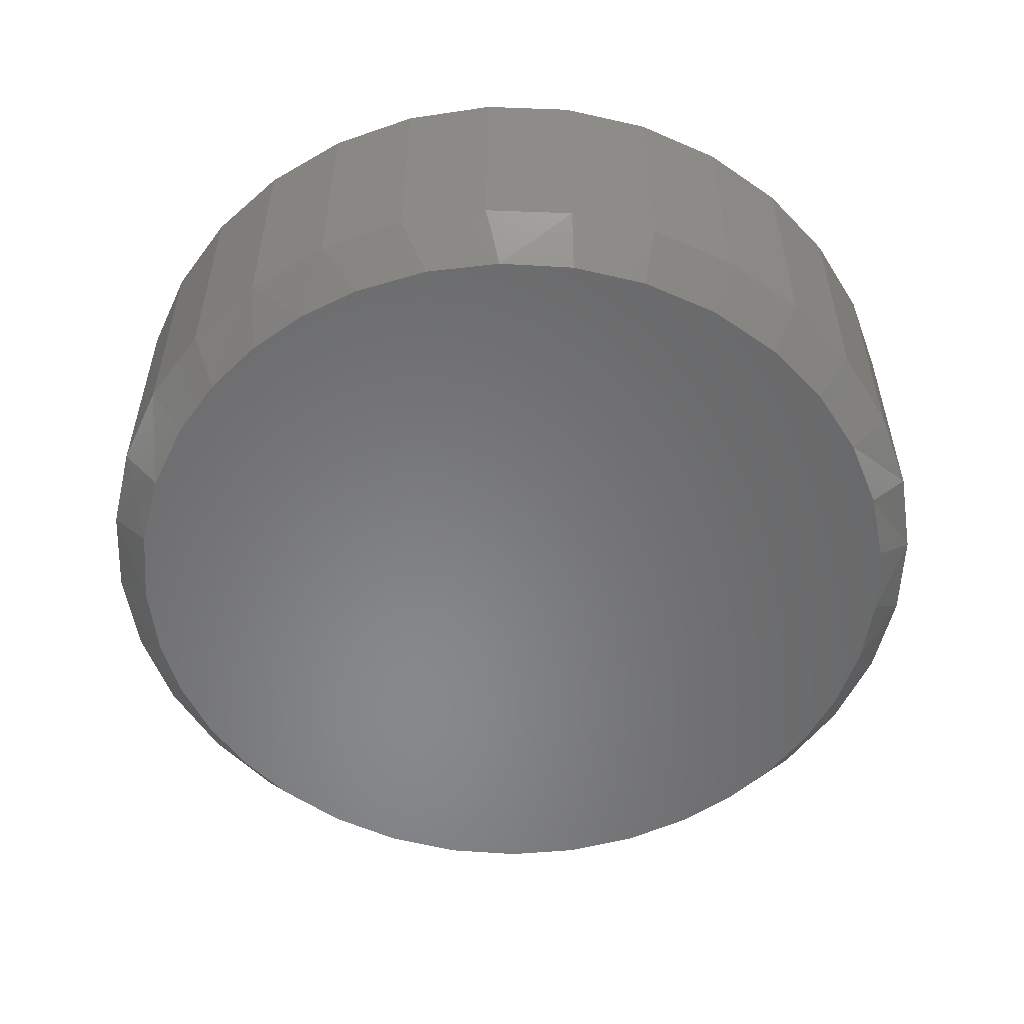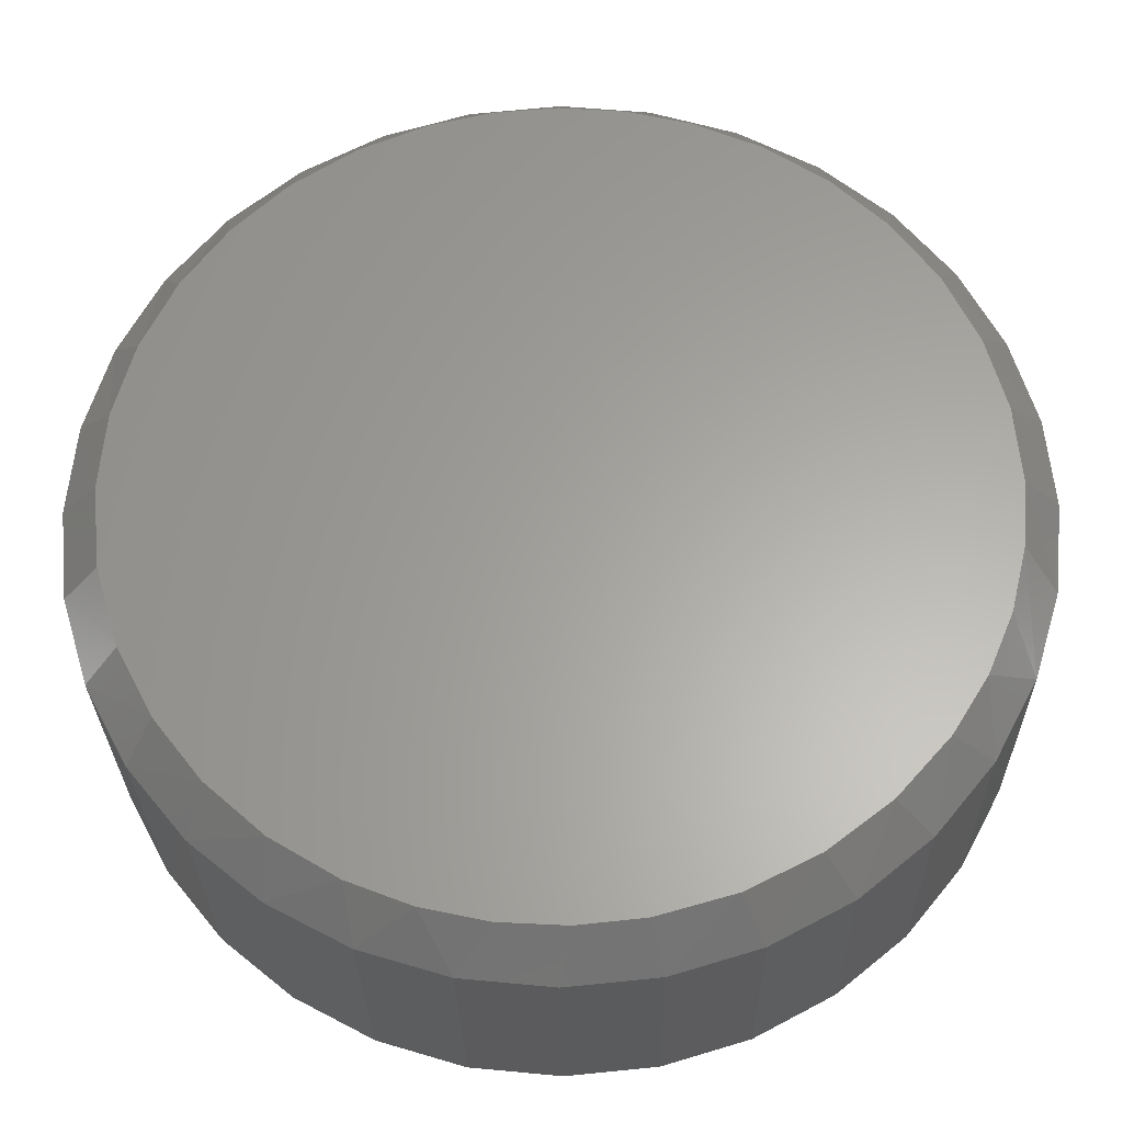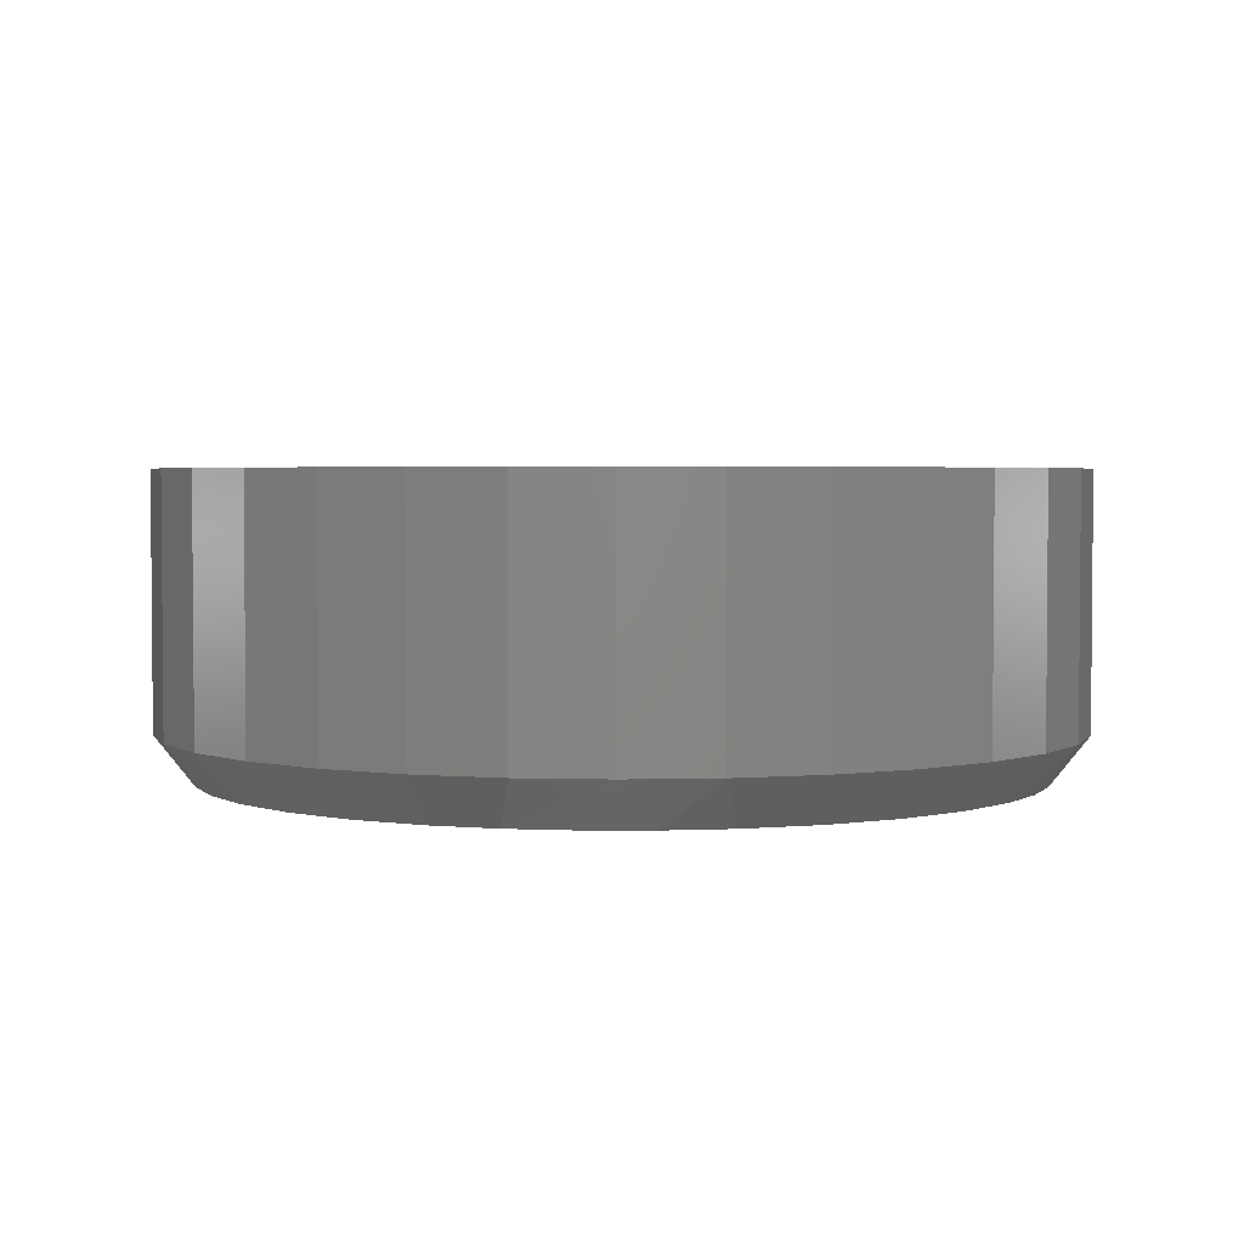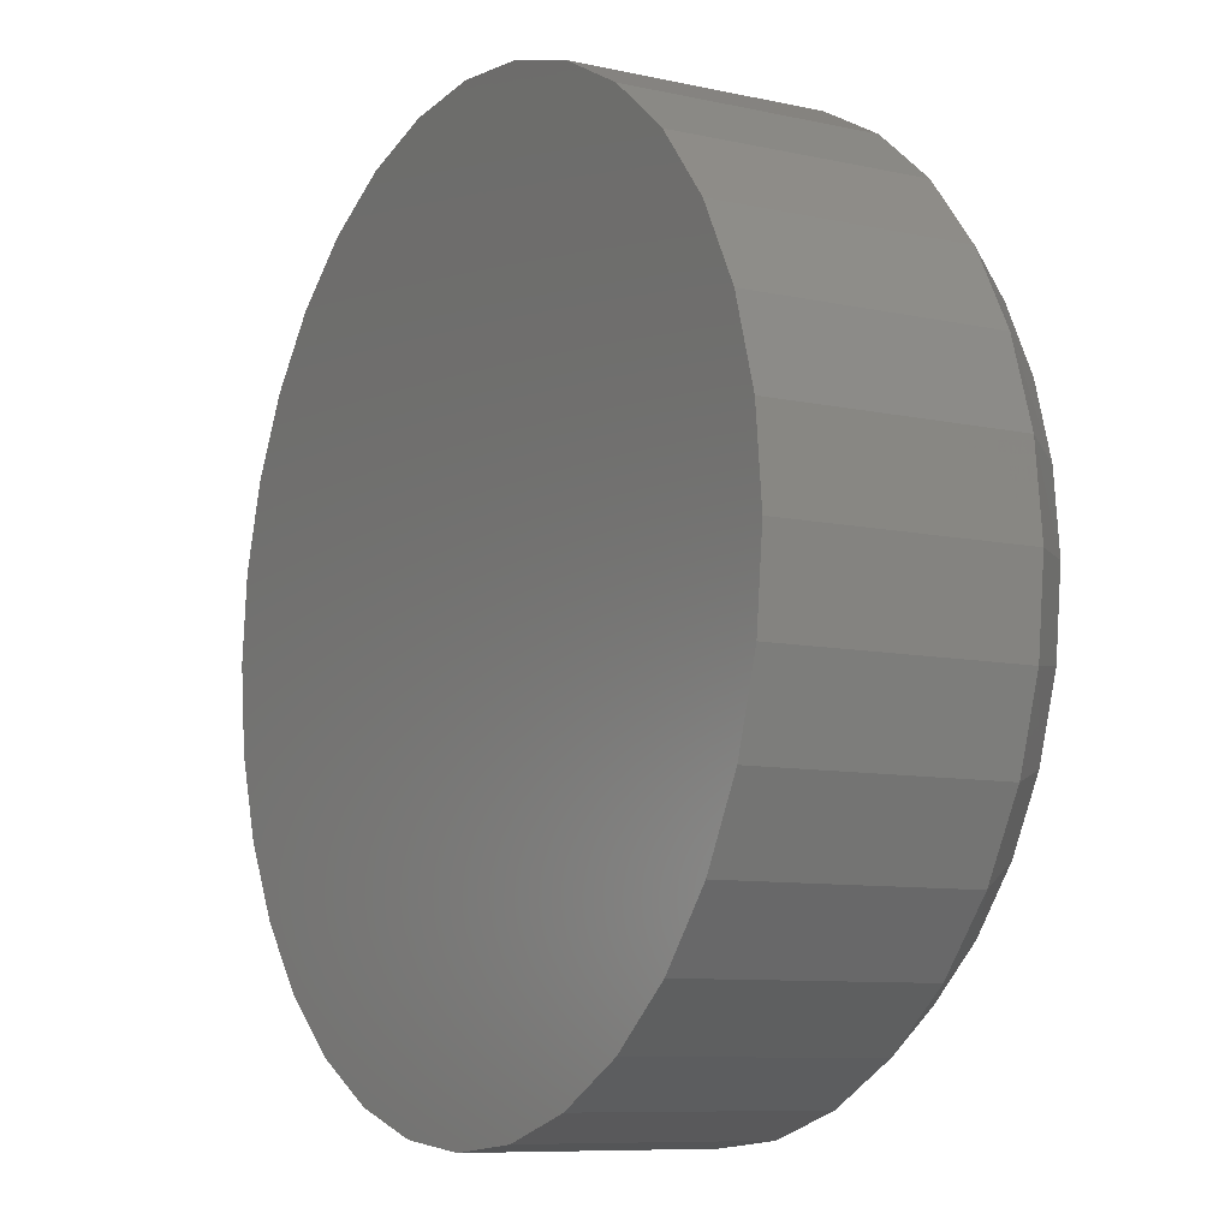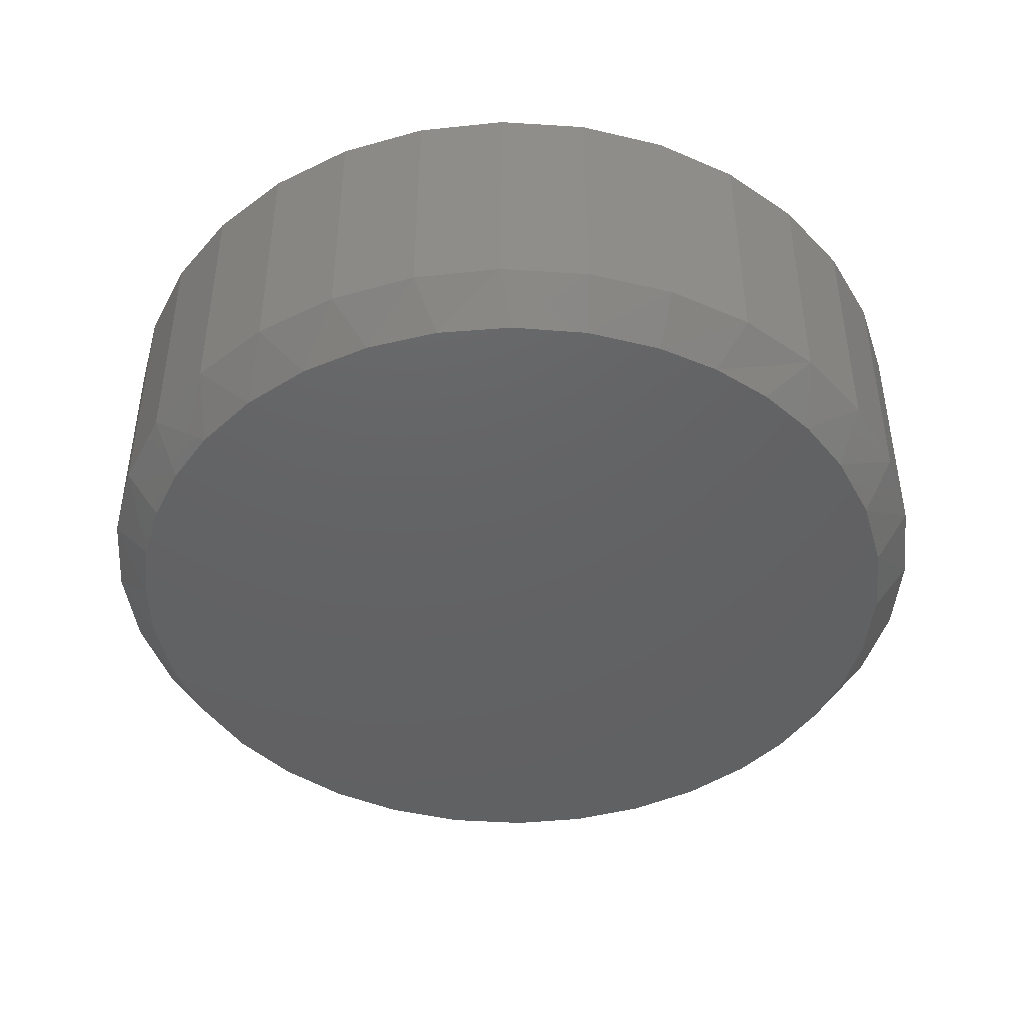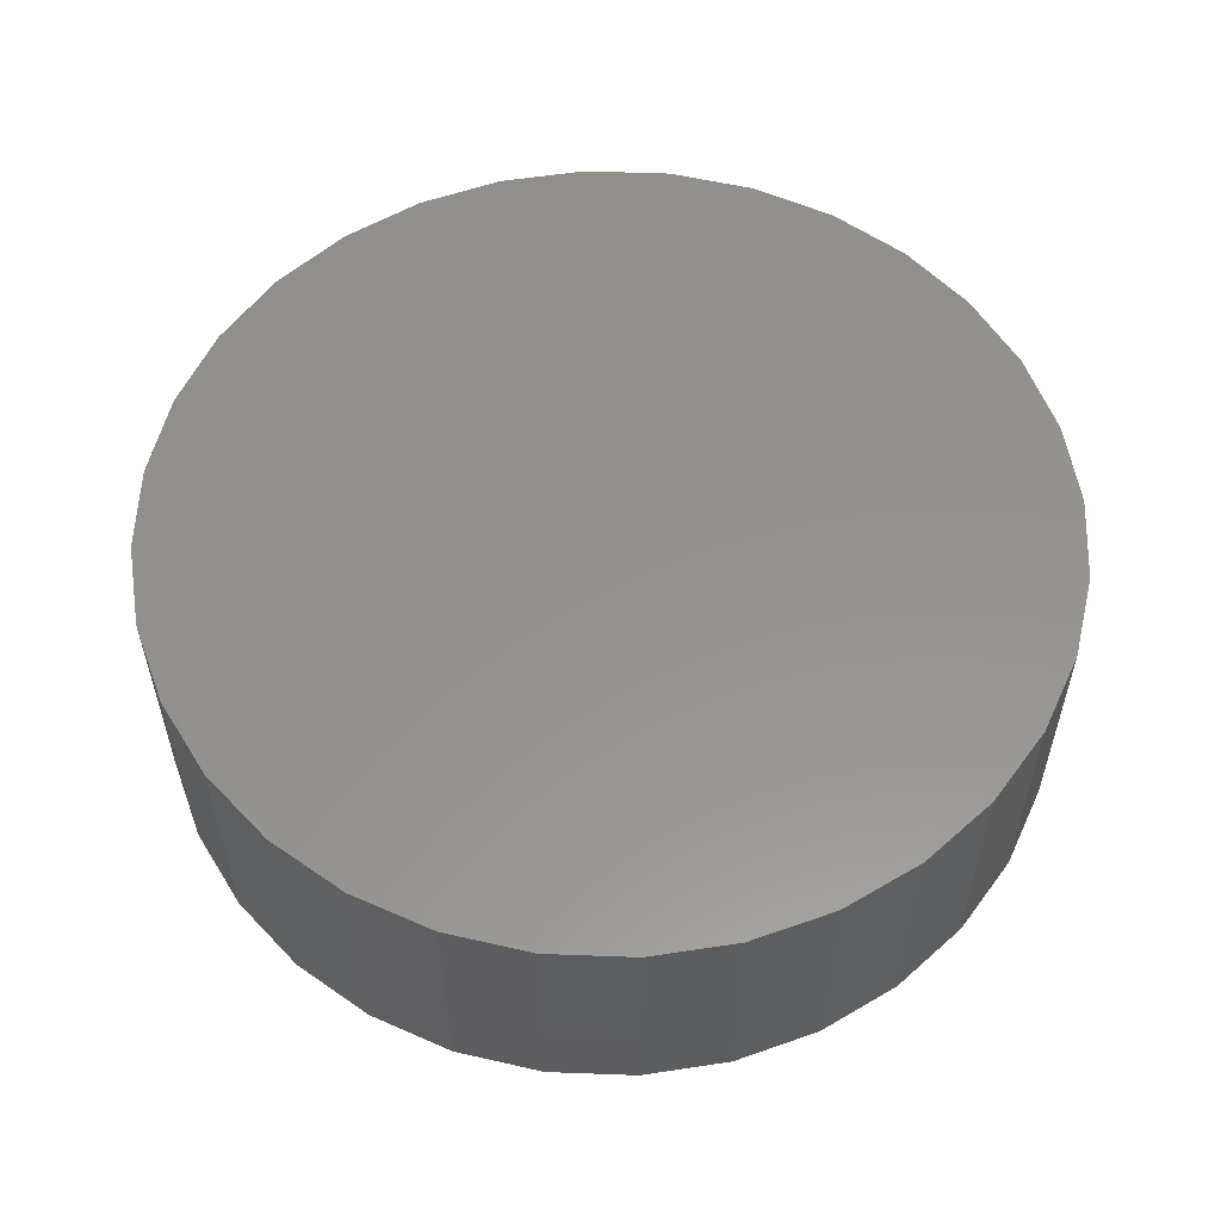
<metadata>
{"format":"stl","ext":"stl","renderer":"f3d","projection":"perspective","resolution":1024,"background":"white","views":[{"elev":-54.8,"azim":48.4,"up":"+Z"},{"elev":-27.5,"azim":-179.2,"up":"+Y"},{"elev":3.1,"azim":-67.0,"up":"+Z"},{"elev":-8.7,"azim":59.2,"up":"+Y"},{"elev":-44.5,"azim":-111.1,"up":"+Z"},{"elev":56.6,"azim":-93.4,"up":"+Z"}]}
</metadata>
<code>
# stl→obj: 100 verts, 196 faces
v 0.007895 0.6954 -0.5
v 0.1143 0.6872 -0.5
v -0.09856 0.6872 -0.5
v -0.5525 -0.4117 -0.5
v -0.6104 -0.3182 -0.5
v 0.5919 -0.3775 -0.5
v -0.6529 -0.2166 -0.5
v 0.6509 -0.2649 -0.5
v -0.6788 -0.1097 -0.5
v 0.69 -0.135 -0.5
v -0.6875 1.025e-07 -0.5
v 0.7033 -1.388e-16 -0.5
v -0.6758 0.1271 -0.5
v 0.6917 0.1267 -0.5
v -0.6411 0.2499 -0.5
v 0.6571 0.2491 -0.5
v -0.5845 0.3642 -0.5
v 0.6009 0.3632 -0.5
v -0.5106 0.4634 -0.5
v 0.527 0.4627 -0.5
v -0.4203 0.5479 -0.5
v 0.4366 0.5475 -0.5
v -0.3165 0.6151 -0.5
v 0.3326 0.6149 -0.5
v -0.2025 0.6628 -0.5
v 0.2183 0.6628 -0.5
v 0.2069 -0.6663 -0.5
v -0.2447 -0.6479 -0.5
v 0.3092 -0.6267 -0.5
v -0.3616 -0.5891 -0.5
v 0.4182 -0.5615 -0.5
v -0.4655 -0.5094 -0.5
v 0.5135 -0.4774 -0.5
v -0.00979 -0.6952 -0.5
v -0.1188 -0.6837 -0.5
v 0.0997 -0.6893 -0.5
v 0.7658 -1.856e-16 -0.4219
v 0.7658 0 0
v 0.7512 -0.1479 -0.4219
v 0.7512 -0.1479 0
v 0.7081 -0.29 -0.4219
v 0.7081 -0.29 0
v 0.6381 -0.4211 -0.4219
v 0.6381 -0.4211 0
v 0.5438 -0.5359 -0.4219
v 0.5438 -0.5359 0
v 0.429 -0.6302 -0.4219
v 0.429 -0.6302 0
v 0.2979 -0.7002 -0.4219
v 0.2979 -0.7002 0
v 0.1558 -0.7433 -0.4219
v 0.1558 -0.7433 0
v 0.007895 -0.7579 -0.4219
v 0.007895 -0.7579 0
v -0.14 -0.7433 -0.4219
v -0.14 -0.7433 0
v -0.2821 -0.7002 -0.4219
v -0.2821 -0.7002 0
v -0.4132 -0.6302 -0.4219
v -0.4132 -0.6302 0
v -0.528 -0.5359 -0.4219
v -0.528 -0.5359 0
v -0.6223 -0.4211 -0.4219
v -0.6223 -0.4211 0
v -0.6923 -0.29 -0.4219
v -0.6923 -0.29 0
v -0.7354 -0.1479 -0.4219
v -0.7354 -0.1479 0
v -0.75 9.281e-17 -0.4219
v -0.75 9.281e-17 0
v -0.7354 0.1479 -0.4219
v -0.7354 0.1479 0
v -0.6923 0.29 -0.4219
v -0.6923 0.29 0
v -0.6223 0.4211 -0.4219
v -0.6223 0.4211 0
v -0.528 0.5359 -0.4219
v -0.528 0.5359 0
v -0.4132 0.6302 -0.4219
v -0.4132 0.6302 0
v -0.2821 0.7002 -0.4219
v -0.2821 0.7002 0
v -0.14 0.7433 -0.4219
v -0.14 0.7433 0
v 0.007895 0.7579 -0.4219
v 0.007895 0.7579 0
v 0.1558 0.7433 -0.4219
v 0.1558 0.7433 0
v 0.2979 0.7002 -0.4219
v 0.2979 0.7002 0
v 0.429 0.6302 -0.4219
v 0.429 0.6302 0
v 0.5438 0.5359 -0.4219
v 0.5438 0.5359 0
v 0.6381 0.4211 -0.4219
v 0.6381 0.4211 0
v 0.7081 0.29 -0.4219
v 0.7081 0.29 0
v 0.7512 0.1479 -0.4219
v 0.7512 0.1479 0
f 1 2 3
f 4 5 6
f 6 5 7
f 6 7 8
f 8 7 9
f 8 9 10
f 10 9 11
f 10 11 12
f 12 11 13
f 12 13 14
f 14 13 15
f 14 15 16
f 16 15 17
f 16 17 18
f 18 17 19
f 18 19 20
f 20 19 21
f 20 21 22
f 22 21 23
f 22 23 24
f 24 23 25
f 24 25 26
f 26 25 3
f 26 3 2
f 27 28 29
f 29 28 30
f 29 30 31
f 31 30 32
f 31 32 33
f 33 32 4
f 33 4 6
f 34 35 36
f 36 35 28
f 36 28 27
f 37 38 39
f 39 38 40
f 39 40 41
f 41 40 42
f 41 42 43
f 43 42 44
f 43 44 45
f 45 44 46
f 45 46 47
f 47 46 48
f 47 48 49
f 49 48 50
f 49 50 51
f 51 50 52
f 51 52 53
f 53 52 54
f 53 54 55
f 55 54 56
f 55 56 57
f 57 56 58
f 57 58 59
f 59 58 60
f 59 60 61
f 61 60 62
f 61 62 63
f 63 62 64
f 63 64 65
f 65 64 66
f 65 66 67
f 67 66 68
f 67 68 69
f 69 68 70
f 69 70 71
f 71 70 72
f 71 72 73
f 73 72 74
f 73 74 75
f 75 74 76
f 75 76 77
f 77 76 78
f 77 78 79
f 79 78 80
f 79 80 81
f 81 80 82
f 81 82 83
f 83 82 84
f 83 84 85
f 85 84 86
f 85 86 87
f 87 86 88
f 87 88 89
f 89 88 90
f 89 90 91
f 91 90 92
f 91 92 93
f 93 92 94
f 93 94 95
f 95 94 96
f 95 96 97
f 97 96 98
f 97 98 99
f 99 98 100
f 99 100 37
f 37 100 38
f 69 11 67
f 67 11 9
f 67 9 65
f 65 9 7
f 65 7 5
f 49 29 47
f 47 29 31
f 47 31 45
f 45 31 33
f 45 33 43
f 43 33 6
f 43 6 41
f 41 6 8
f 41 8 39
f 39 8 10
f 39 10 37
f 37 10 12
f 35 55 28
f 28 55 57
f 28 57 30
f 30 57 59
f 30 59 32
f 32 59 61
f 32 61 4
f 4 61 63
f 4 63 5
f 5 63 65
f 55 35 53
f 53 35 34
f 53 34 51
f 51 34 36
f 51 36 27
f 51 27 49
f 49 27 29
f 24 89 91
f 24 91 22
f 91 93 22
f 23 79 81
f 23 81 25
f 81 83 25
f 25 83 3
f 37 12 99
f 99 12 14
f 99 14 97
f 97 14 16
f 97 16 95
f 95 16 18
f 95 18 93
f 93 18 20
f 93 20 22
f 11 69 13
f 13 69 71
f 13 71 15
f 15 71 73
f 15 73 17
f 17 73 75
f 17 75 19
f 19 75 77
f 19 77 21
f 21 77 79
f 21 79 23
f 3 83 1
f 1 83 85
f 1 85 2
f 2 85 87
f 2 87 26
f 26 87 89
f 26 89 24
f 84 88 86
f 88 84 90
f 90 84 82
f 90 82 92
f 92 82 80
f 92 80 94
f 94 80 78
f 94 78 96
f 96 78 76
f 96 76 98
f 98 76 74
f 98 74 100
f 100 74 72
f 100 72 38
f 38 72 70
f 38 70 40
f 40 70 68
f 40 68 42
f 42 68 66
f 42 66 44
f 44 66 64
f 44 64 46
f 46 64 62
f 46 62 48
f 48 62 60
f 48 60 50
f 50 60 58
f 50 58 52
f 52 58 56
f 52 56 54

</code>
